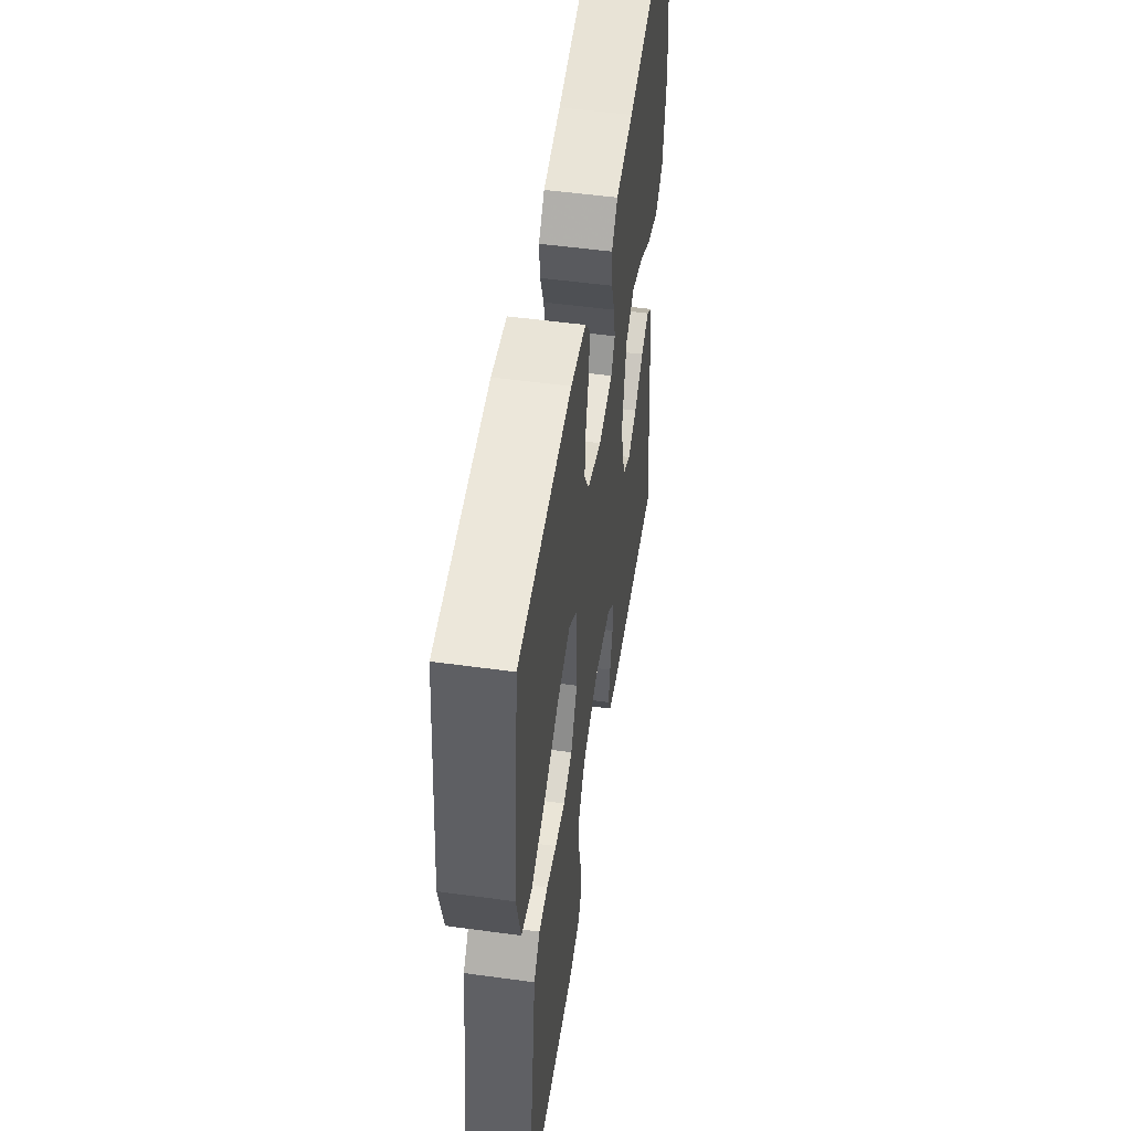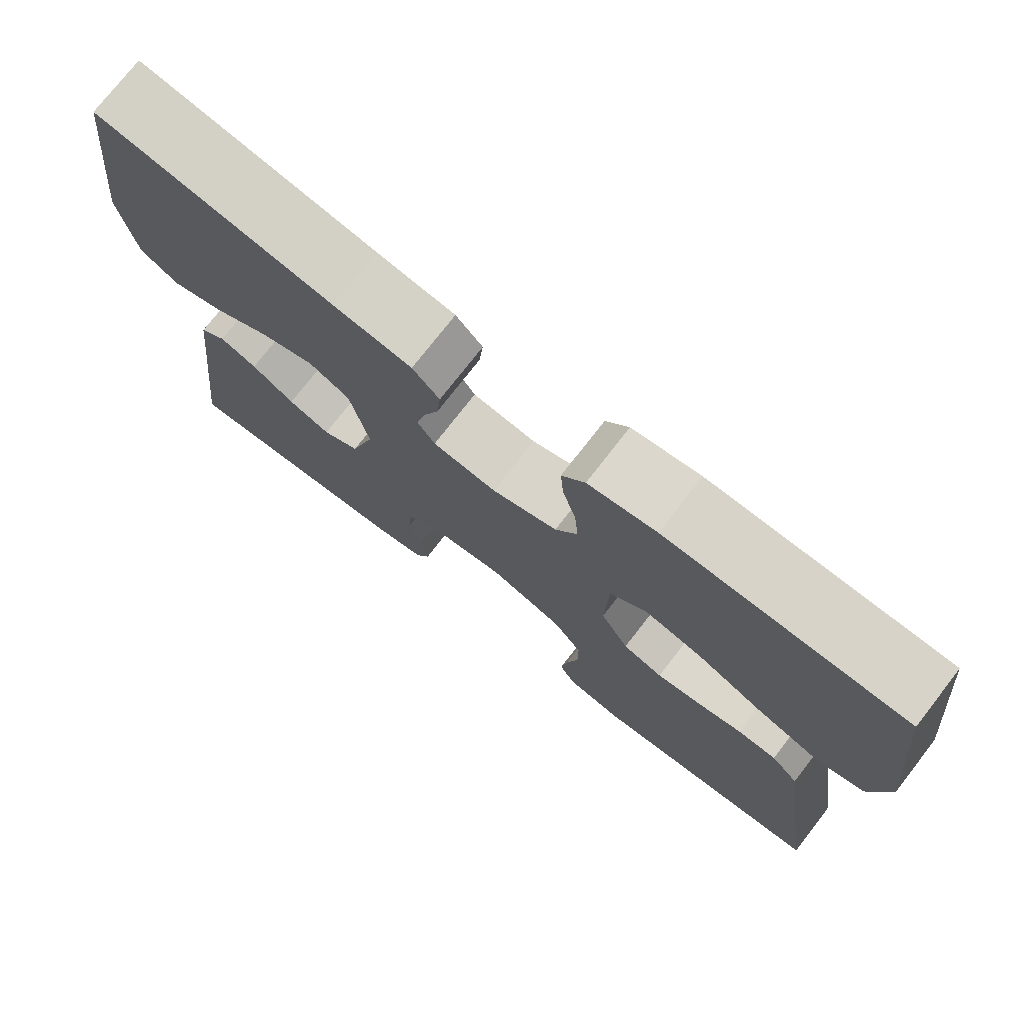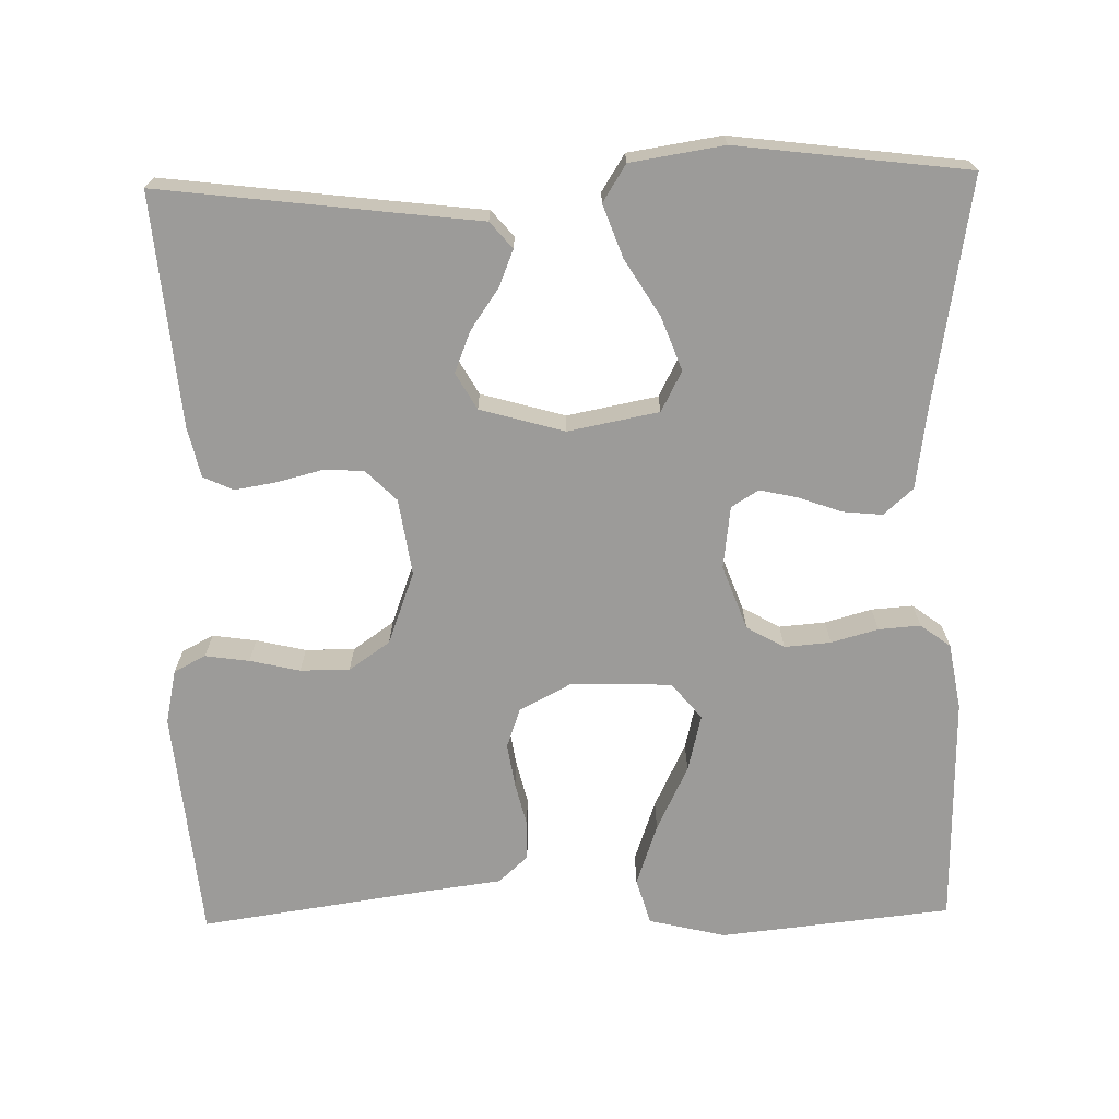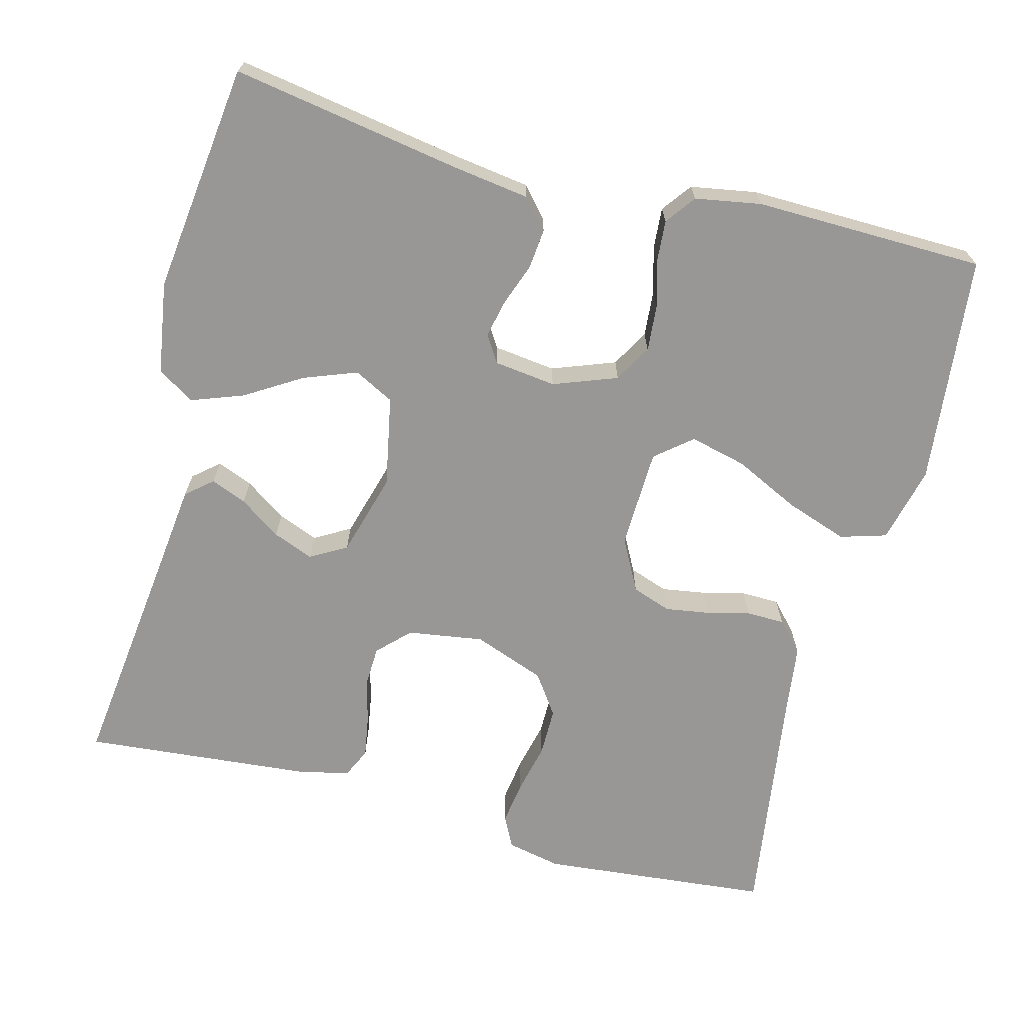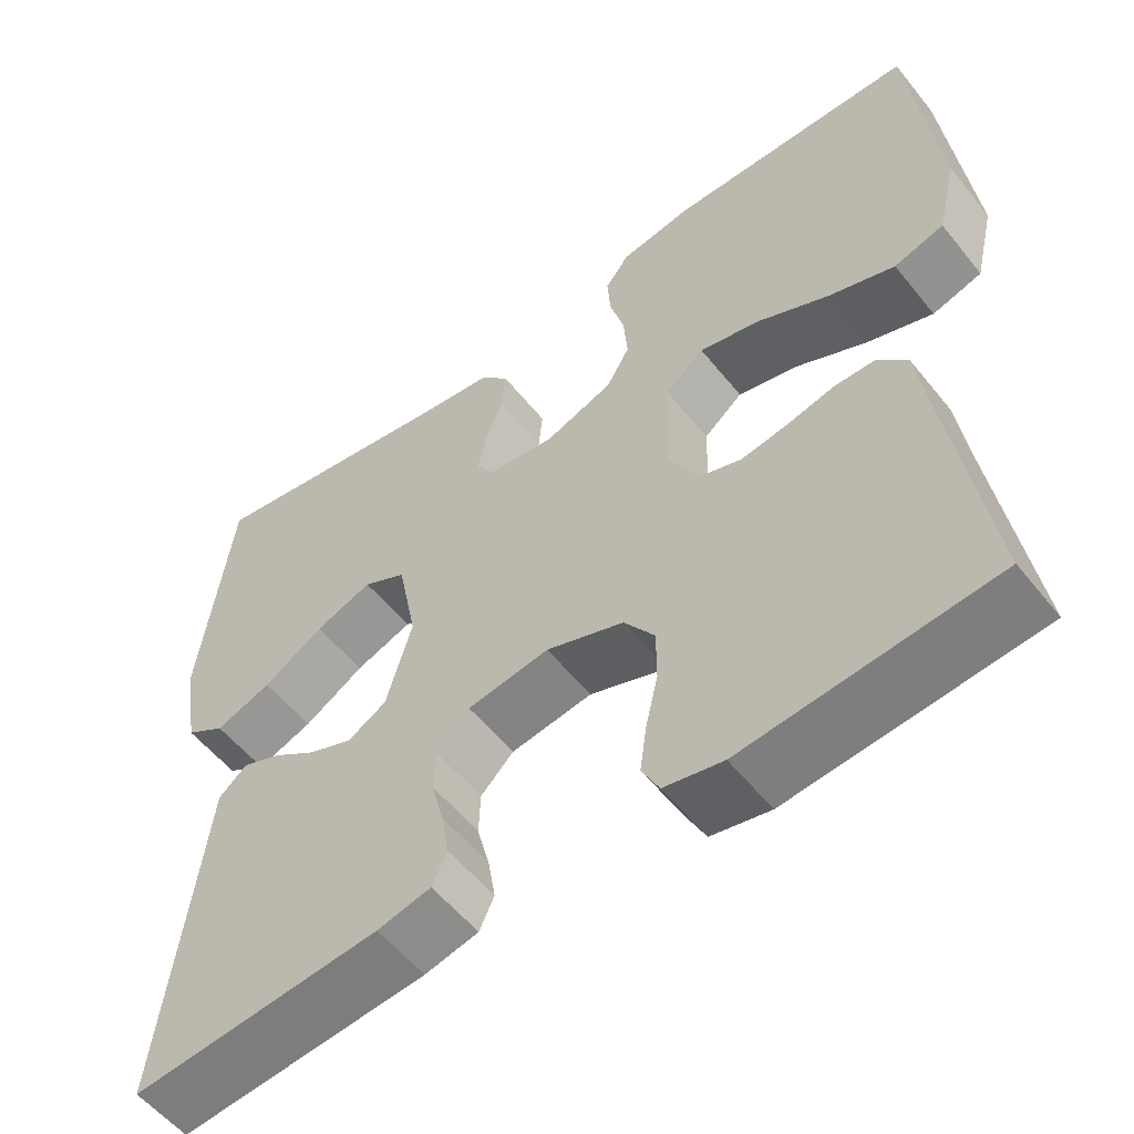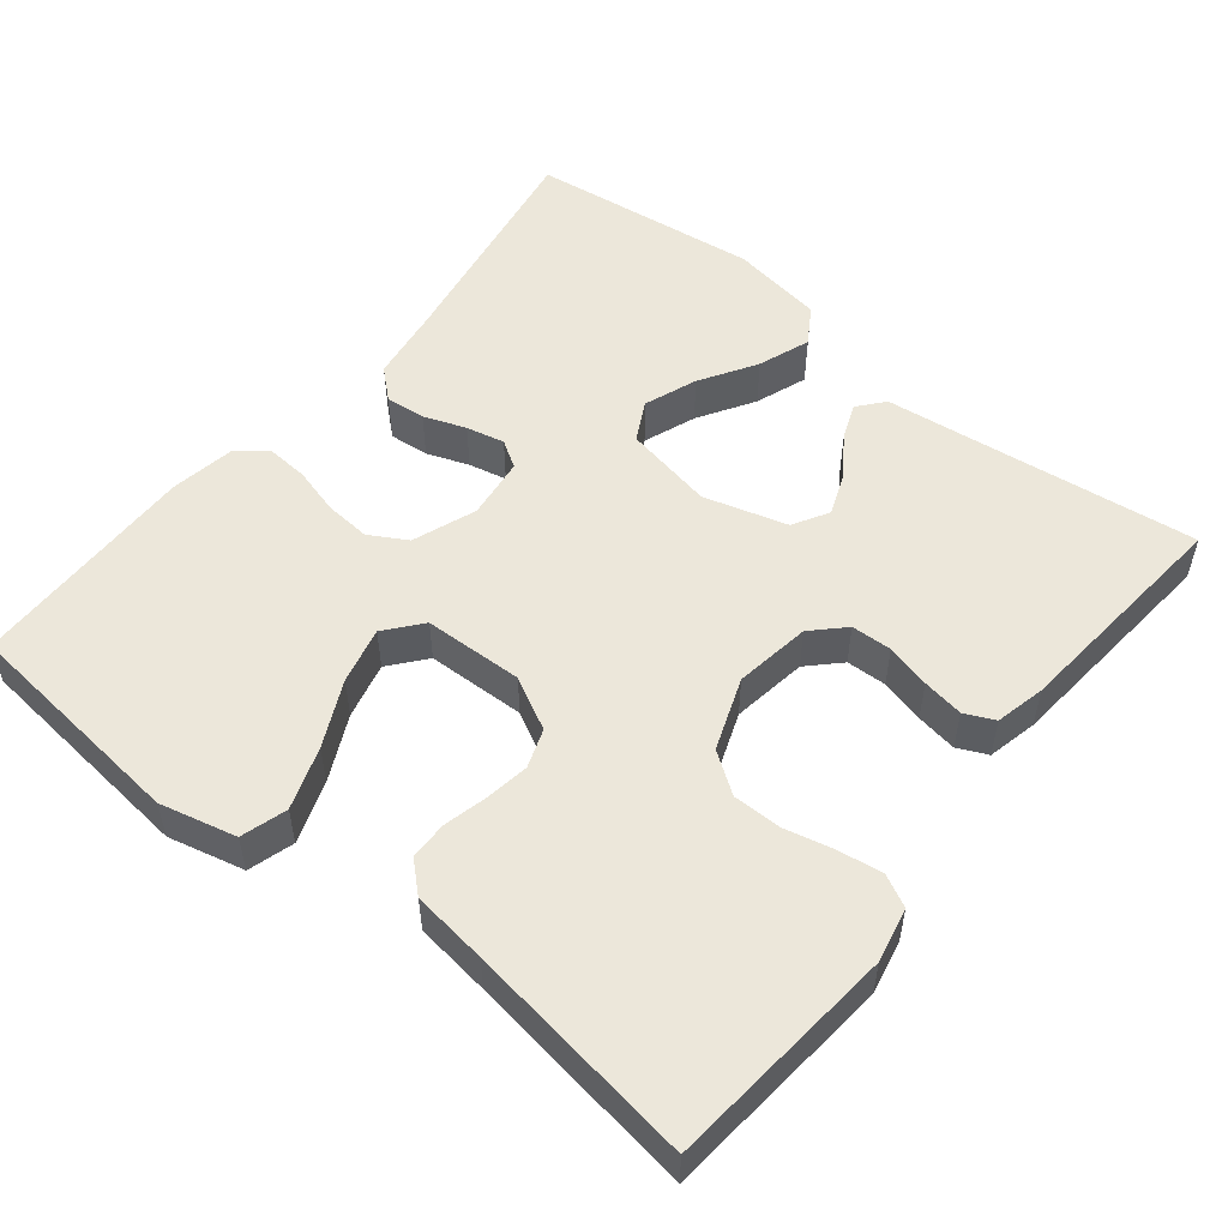
<metadata>
{"format":"obj","ext":"obj","renderer":"f3d","projection":"perspective","resolution":1024,"background":"white","views":[{"elev":52.3,"azim":98.4,"up":"+Z"},{"elev":75.7,"azim":37.9,"up":"+Z"},{"elev":-69.9,"azim":-88.8,"up":"+Y"},{"elev":-68.3,"azim":-14.7,"up":"+Y"},{"elev":-55.6,"azim":38.1,"up":"+Z"},{"elev":53.1,"azim":128.7,"up":"+Y"}]}
</metadata>
<code>
v -0.5 0.07 -0.5
v -0.464 0.07 -0.2
v -0.451 0.07 -0.088
v -0.417 0.07 -0.059
v -0.37 0.07 -0.078
v -0.316 0.07 -0.115
v -0.263 0.07 -0.136
v -0.216 0.07 -0.109
v -0.185 0.07 0
v -0.208 0.07 0.118
v -0.26 0.07 0.145
v -0.329 0.07 0.119
v -0.402 0.07 0.074
v -0.47 0.07 0.049
v -0.518 0.07 0.079
v -0.537 0.07 0.2
v -0.5 0.07 0.5
v -0.2 0.07 0.45
v -0.101 0.07 0.436
v -0.067 0.07 0.398
v -0.072 0.07 0.346
v -0.092 0.07 0.291
v -0.103 0.07 0.241
v -0.081 0.07 0.206
v 0 0.07 0.196
v 0.083 0.07 0.227
v 0.111 0.07 0.276
v 0.106 0.07 0.336
v 0.089 0.07 0.397
v 0.085 0.07 0.451
v 0.114 0.07 0.49
v 0.2 0.07 0.505
v 0.5 0.07 0.5
v 0.532 0.07 0.2
v 0.508 0.07 0.1
v 0.448 0.07 0.082
v 0.367 0.07 0.11
v 0.282 0.07 0.151
v 0.208 0.07 0.169
v 0.161 0.07 0.13
v 0.157 0.07 0
v 0.193 0.07 -0.068
v 0.244 0.07 -0.086
v 0.301 0.07 -0.077
v 0.358 0.07 -0.063
v 0.408 0.07 -0.064
v 0.443 0.07 -0.102
v 0.456 0.07 -0.2
v 0.5 0.07 -0.5
v 0.2 0.07 -0.529
v 0.129 0.07 -0.514
v 0.108 0.07 -0.473
v 0.116 0.07 -0.416
v 0.131 0.07 -0.351
v 0.131 0.07 -0.287
v 0.094 0.07 -0.234
v 0 0.07 -0.199
v -0.099 0.07 -0.214
v -0.139 0.07 -0.254
v -0.141 0.07 -0.307
v -0.126 0.07 -0.365
v -0.117 0.07 -0.419
v -0.135 0.07 -0.458
v -0.2 0.07 -0.473
v -0.5 0 -0.5
v -0.464 0 -0.2
v -0.451 0 -0.088
v -0.417 0 -0.059
v -0.37 0 -0.078
v -0.316 0 -0.115
v -0.263 0 -0.136
v -0.216 0 -0.109
v -0.185 0 0
v -0.208 0 0.118
v -0.26 0 0.145
v -0.329 0 0.119
v -0.402 0 0.074
v -0.47 0 0.049
v -0.518 0 0.079
v -0.537 0 0.2
v -0.5 0 0.5
v -0.2 0 0.45
v -0.101 0 0.436
v -0.067 0 0.398
v -0.072 0 0.346
v -0.092 0 0.291
v -0.103 0 0.241
v -0.081 0 0.206
v 0 0 0.196
v 0.083 0 0.227
v 0.111 0 0.276
v 0.106 0 0.336
v 0.089 0 0.397
v 0.085 0 0.451
v 0.114 0 0.49
v 0.2 0 0.505
v 0.5 0 0.5
v 0.532 0 0.2
v 0.508 0 0.1
v 0.448 0 0.082
v 0.367 0 0.11
v 0.282 0 0.151
v 0.208 0 0.169
v 0.161 0 0.13
v 0.157 0 0
v 0.193 0 -0.068
v 0.244 0 -0.086
v 0.301 0 -0.077
v 0.358 0 -0.063
v 0.408 0 -0.064
v 0.443 0 -0.102
v 0.456 0 -0.2
v 0.5 0 -0.5
v 0.2 0 -0.529
v 0.129 0 -0.514
v 0.108 0 -0.473
v 0.116 0 -0.416
v 0.131 0 -0.351
v 0.131 0 -0.287
v 0.094 0 -0.234
v 0 0 -0.199
v -0.099 0 -0.214
v -0.139 0 -0.254
v -0.141 0 -0.307
v -0.126 0 -0.365
v -0.117 0 -0.419
v -0.135 0 -0.458
v -0.2 0 -0.473
f 63 64 1 2
f 60 61 62 63
f 60 63 2 3
f 59 60 3 4
f 51 52 53 54
f 49 50 51 54
f 48 49 54 55
f 47 48 55 56
f 44 45 46 47
f 43 44 47 56
f 35 36 37 38
f 35 38 39
f 34 35 39
f 33 34 39
f 32 33 39 40
f 28 29 30 31
f 27 28 31 32
f 19 20 21 22
f 18 19 22 23
f 17 18 23
f 16 17 23 24
f 12 13 14 15
f 11 12 15 16
f 59 4 5 6
f 58 59 6 7
f 42 43 56 57
f 41 42 57 58
f 40 41 58
f 27 32 40
f 26 27 40 58
f 25 26 58
f 11 16 24 25
f 10 11 25
f 9 10 25 58
f 8 9 58
f 7 8 58
f 66 65 128 127
f 127 126 125 124
f 67 66 127 124
f 68 67 124 123
f 118 117 116 115
f 118 115 114 113
f 119 118 113 112
f 120 119 112 111
f 111 110 109 108
f 120 111 108 107
f 102 101 100 99
f 103 102 99
f 103 99 98
f 103 98 97
f 104 103 97 96
f 95 94 93 92
f 96 95 92 91
f 86 85 84 83
f 87 86 83 82
f 87 82 81
f 88 87 81 80
f 79 78 77 76
f 80 79 76 75
f 70 69 68 123
f 71 70 123 122
f 121 120 107 106
f 122 121 106 105
f 122 105 104
f 104 96 91
f 122 104 91 90
f 122 90 89
f 89 88 80 75
f 89 75 74
f 122 89 74 73
f 122 73 72
f 122 72 71
f 1 65 66 2
f 2 66 67 3
f 3 67 68 4
f 4 68 69 5
f 5 69 70 6
f 6 70 71 7
f 7 71 72 8
f 8 72 73 9
f 9 73 74 10
f 10 74 75 11
f 11 75 76 12
f 12 76 77 13
f 13 77 78 14
f 14 78 79 15
f 15 79 80 16
f 16 80 81 17
f 17 81 82 18
f 18 82 83 19
f 19 83 84 20
f 20 84 85 21
f 21 85 86 22
f 22 86 87 23
f 23 87 88 24
f 24 88 89 25
f 25 89 90 26
f 26 90 91 27
f 27 91 92 28
f 28 92 93 29
f 29 93 94 30
f 30 94 95 31
f 31 95 96 32
f 32 96 97 33
f 33 97 98 34
f 34 98 99 35
f 35 99 100 36
f 36 100 101 37
f 37 101 102 38
f 38 102 103 39
f 39 103 104 40
f 40 104 105 41
f 41 105 106 42
f 42 106 107 43
f 43 107 108 44
f 44 108 109 45
f 45 109 110 46
f 46 110 111 47
f 47 111 112 48
f 48 112 113 49
f 49 113 114 50
f 50 114 115 51
f 51 115 116 52
f 52 116 117 53
f 53 117 118 54
f 54 118 119 55
f 55 119 120 56
f 56 120 121 57
f 57 121 122 58
f 58 122 123 59
f 59 123 124 60
f 60 124 125 61
f 61 125 126 62
f 62 126 127 63
f 63 127 128 64
f 64 128 65 1

</code>
